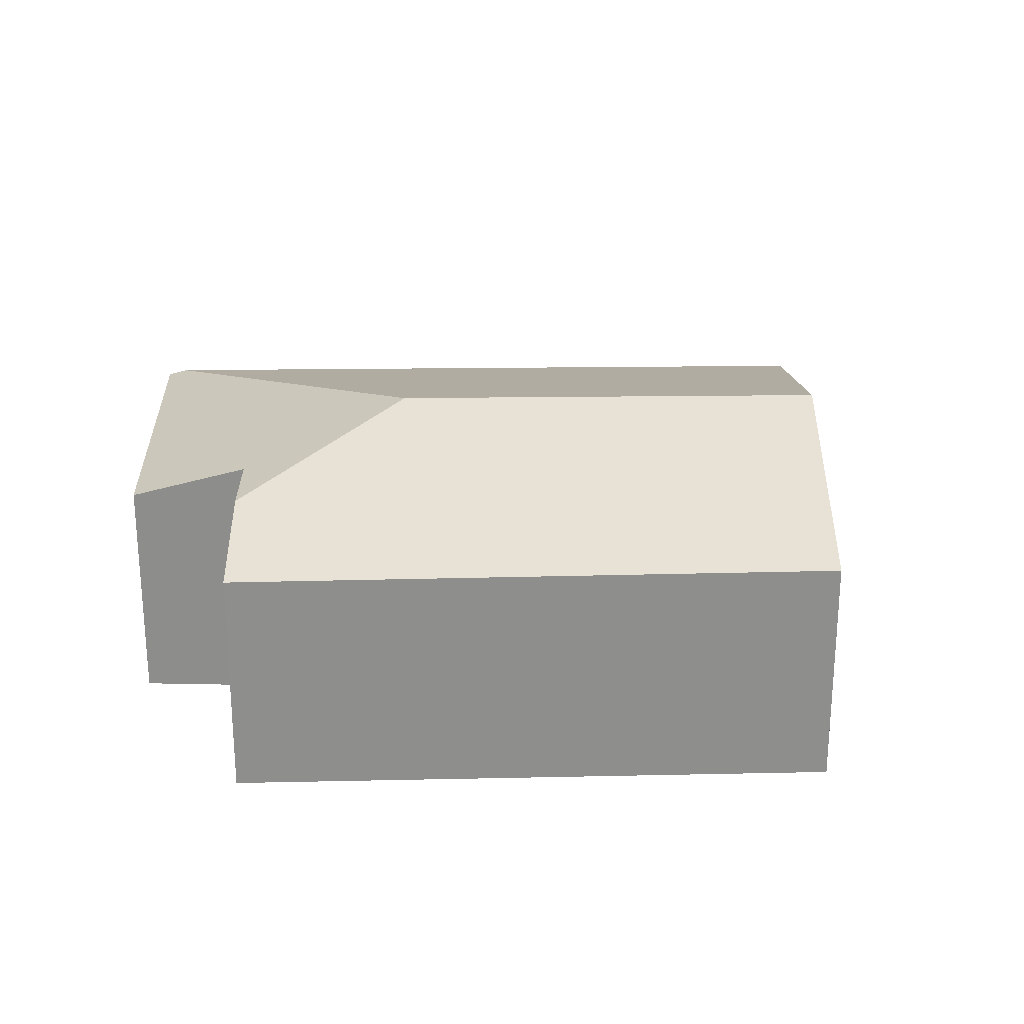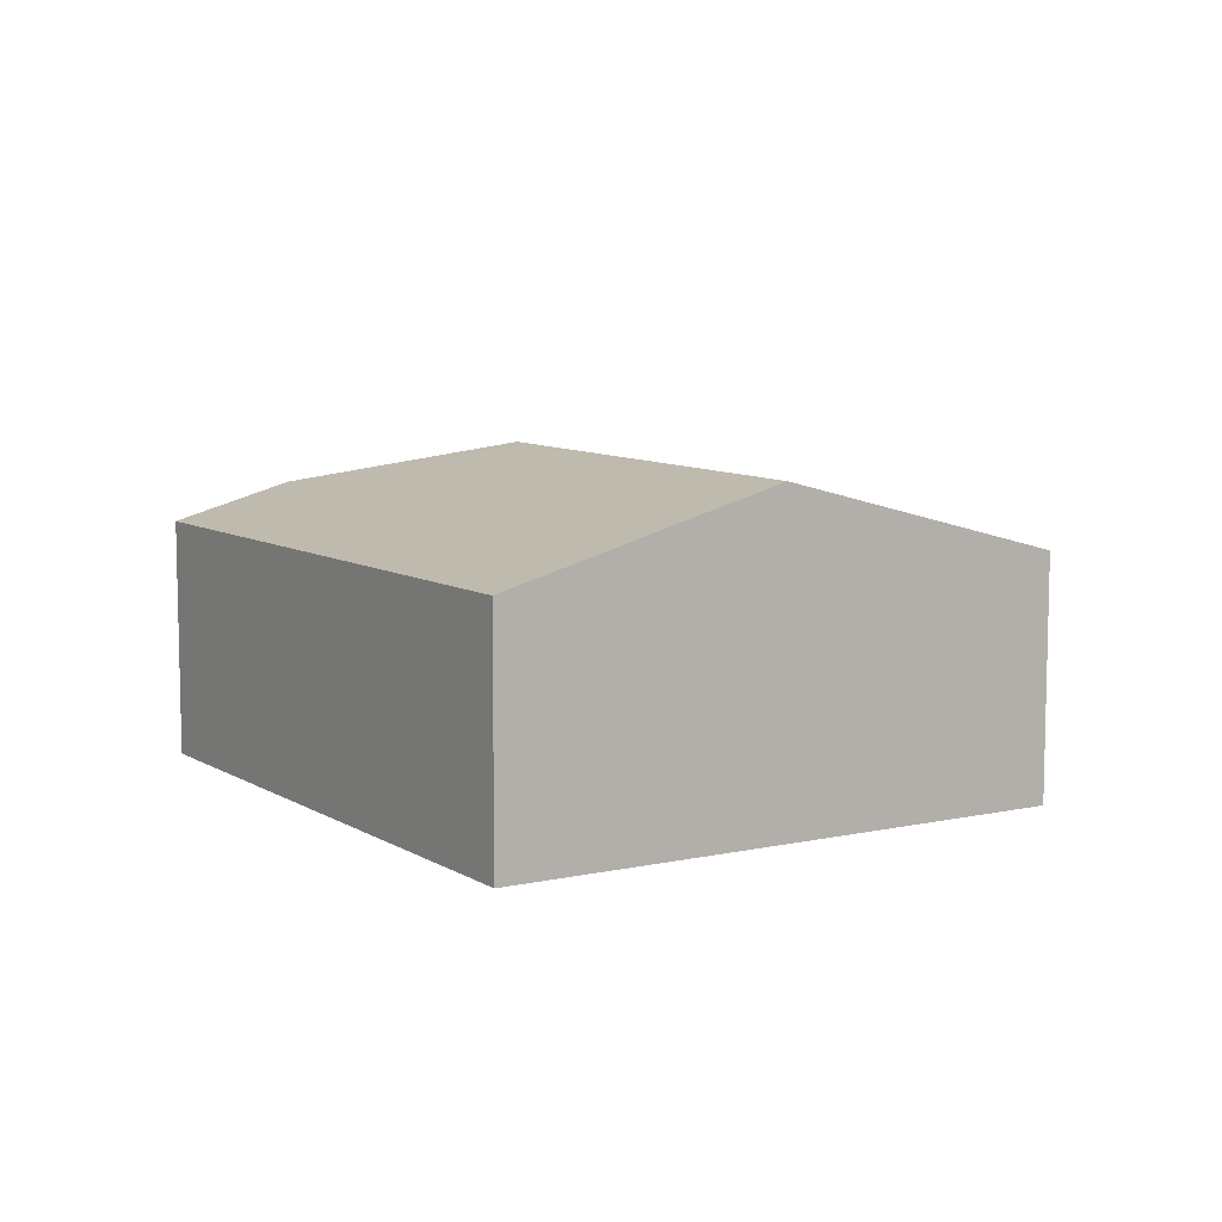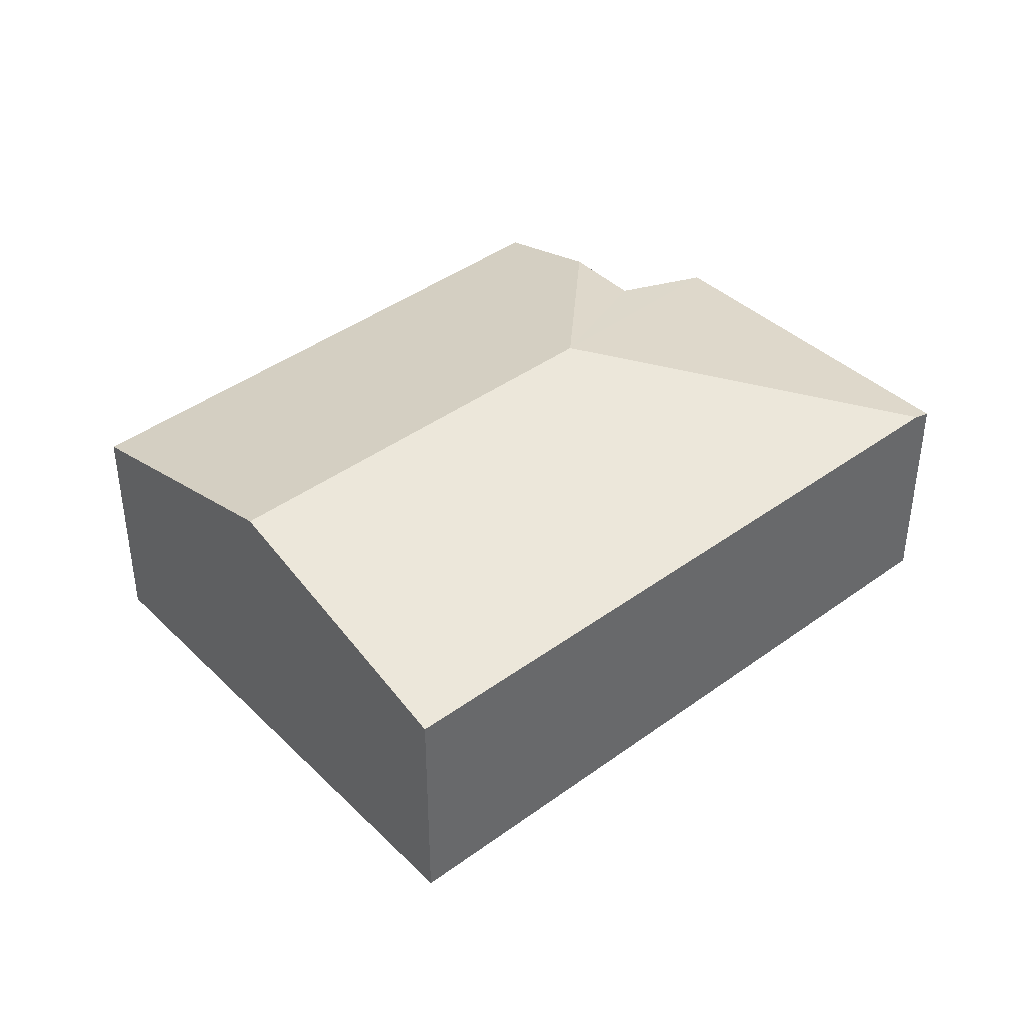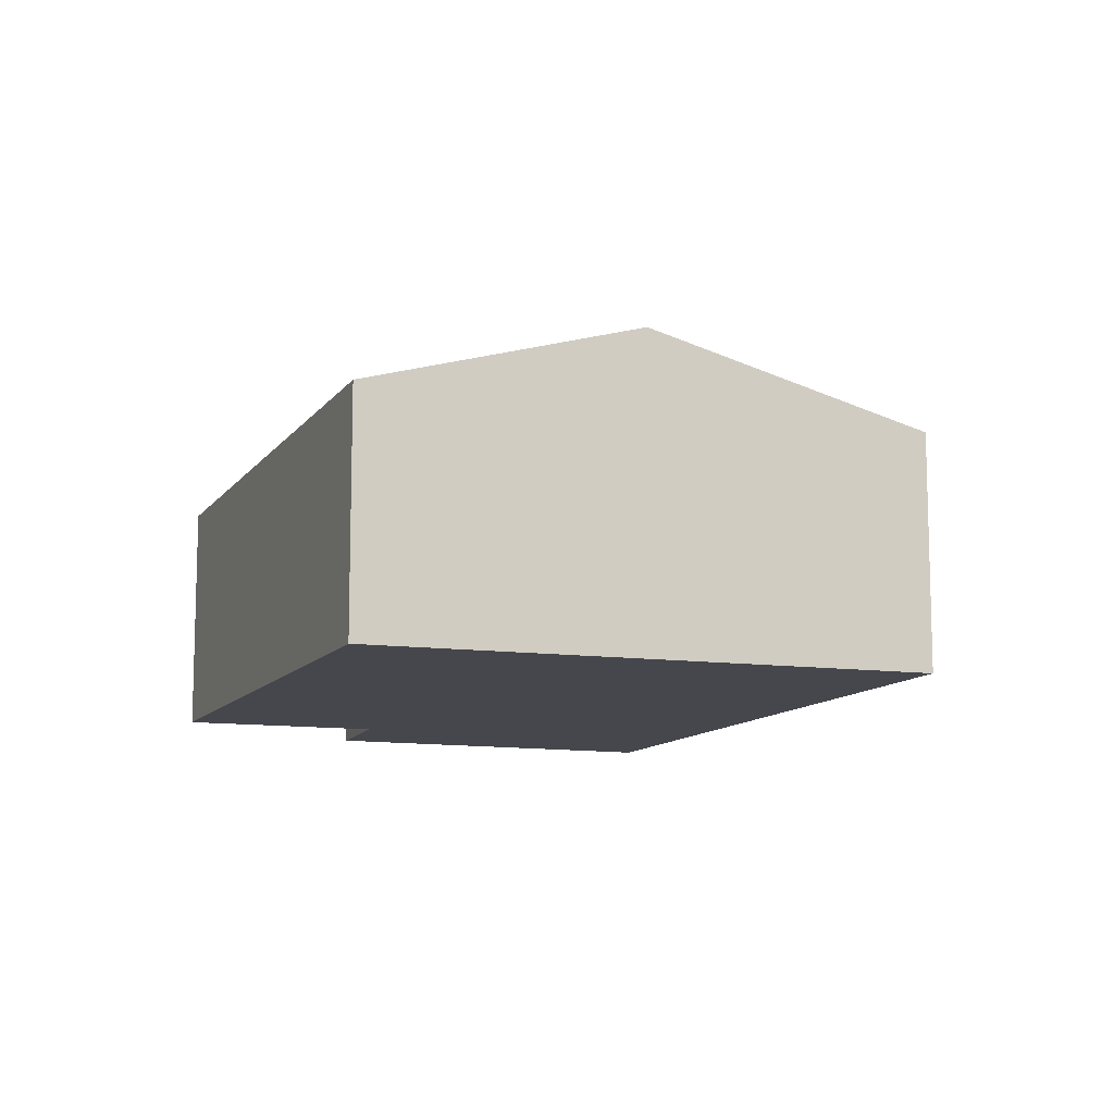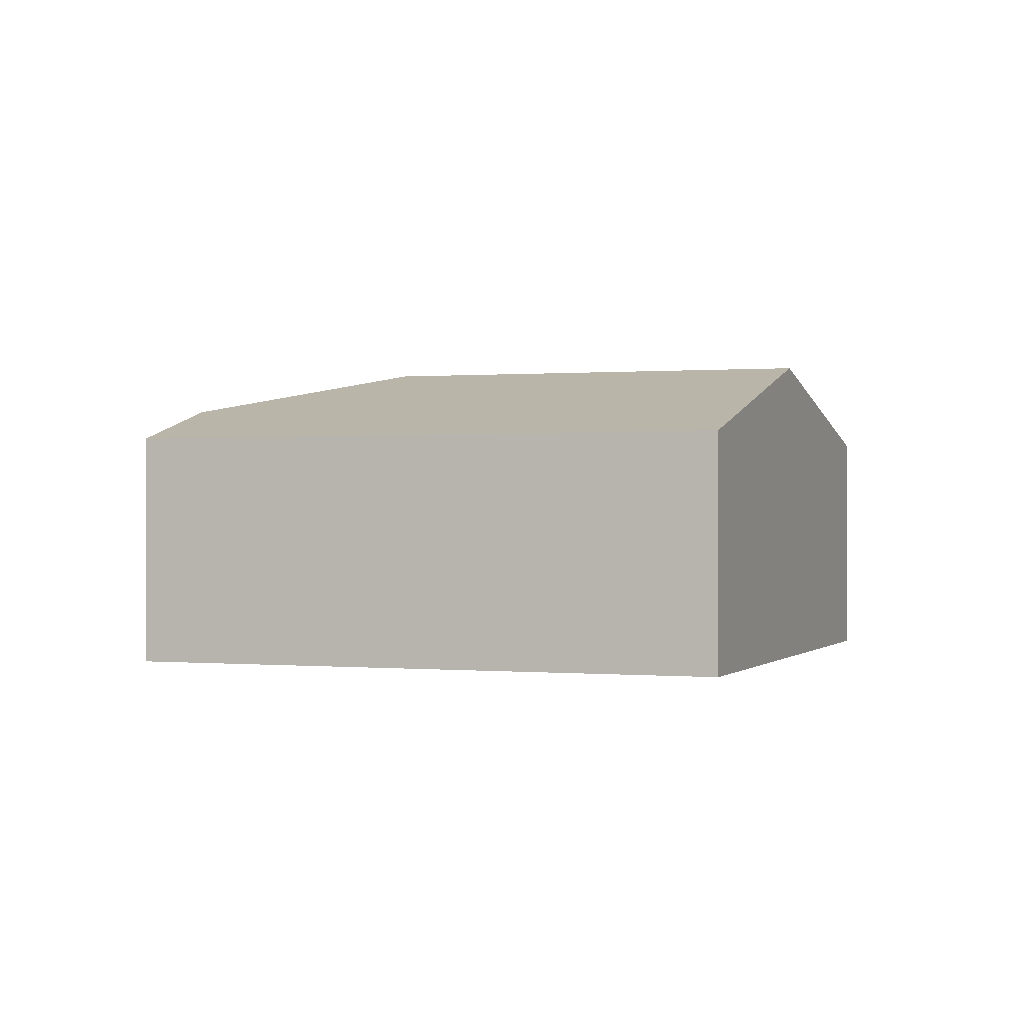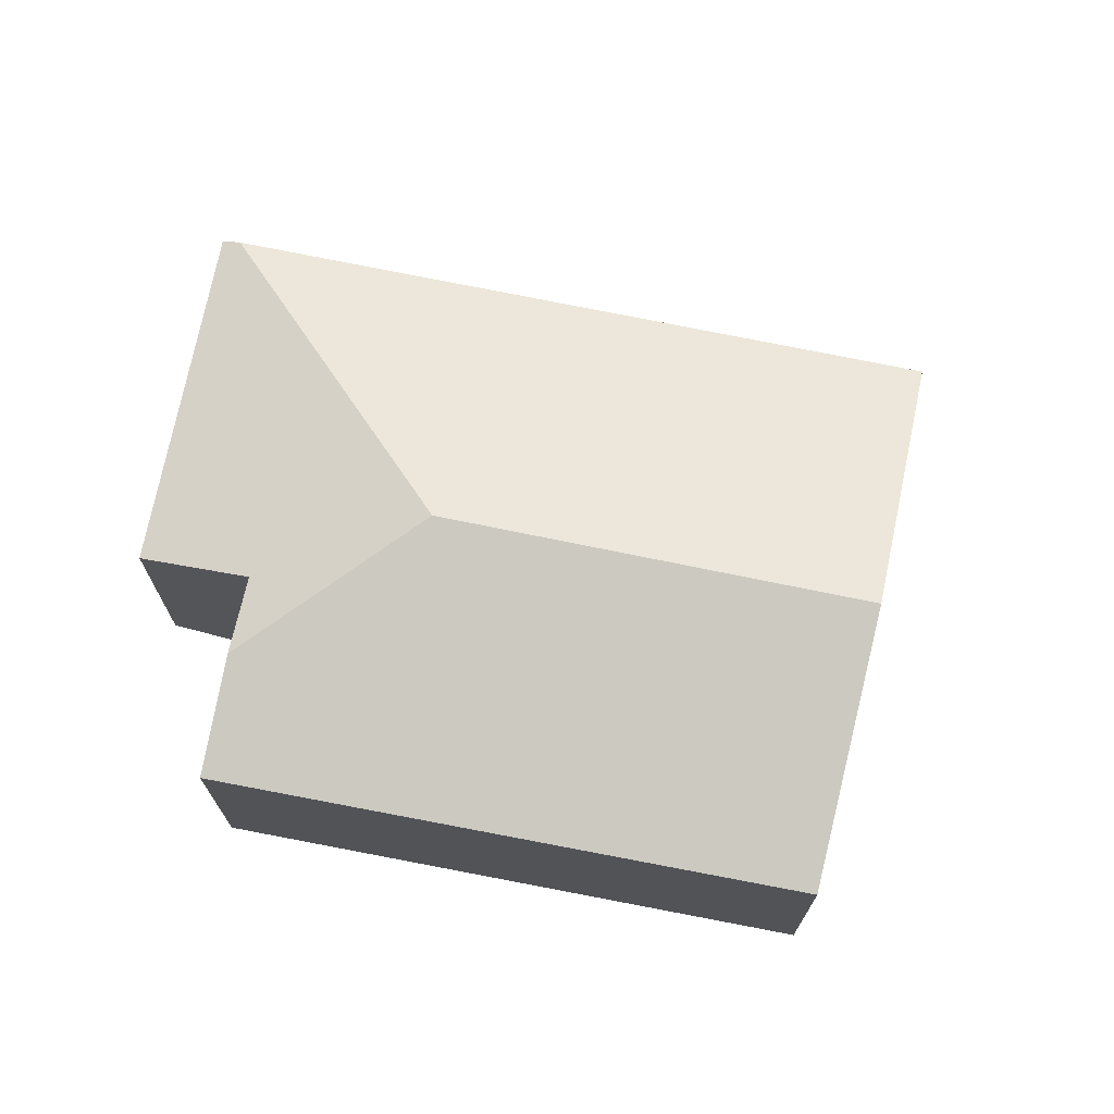
<metadata>
{"format":"obj","ext":"obj","renderer":"f3d","projection":"perspective","resolution":1024,"background":"white","views":[{"elev":25.3,"azim":55.9,"up":"+Y"},{"elev":8.8,"azim":114.8,"up":"+Y"},{"elev":41.0,"azim":-164.6,"up":"+Y"},{"elev":-10.9,"azim":126.5,"up":"+Y"},{"elev":0.3,"azim":76.9,"up":"+Y"},{"elev":71.3,"azim":68.8,"up":"+Y"}]}
</metadata>
<code>
v  0.081 1.765 -0.124
v  4.88 2.349 -3.557
v  3.098 1.765 -4.781
v  3.038 2.349 -0.715
v  6.617 1.78 -2.364
v  4.151 1.762 1.566
v  3.392 2.008 1.059
v  0.889 1.738 0.552
v  0.026 1.738 -0.04
v  0 1.725 1.056e-16
v  2.343 1.76 1.456
v  2.88 2.006 0.717
v  3.098 2.928e-16 -4.781
v  0.081 7.593e-18 -0.124
v  0.026 2.449e-18 -0.04
v  0 0 0
v  2.343 -8.915e-17 1.456
v  0.889 -3.38e-17 0.552
v  2.88 -4.39e-17 0.717
v  4.151 -9.589e-17 1.566
v  3.392 -6.484e-17 1.059
v  6.617 1.448e-16 -2.364
v  4.88 2.178e-16 -3.557
g defaultobject
f 1 2 3
f 2 1 4
f 4 5 2
f 5 4 6
f 6 4 7
f 8 9 10
f 9 8 1
f 1 8 4
f 4 8 11
f 4 11 12
f 4 12 7
f 13 1 3
f 1 13 14
f 1 14 9
f 9 14 10
f 10 14 15
f 10 15 16
f 16 8 10
f 8 16 11
f 11 16 17
f 17 16 18
f 19 7 12
f 7 19 6
f 6 19 20
f 20 19 21
f 11 19 12
f 19 11 17
f 6 22 5
f 22 6 20
f 22 2 5
f 2 22 23
f 2 23 3
f 3 23 13
f 20 23 22
f 23 20 21
f 23 21 13
f 13 21 19
f 13 19 17
f 13 17 18
f 13 18 14
f 14 18 16
f 14 16 15

</code>
